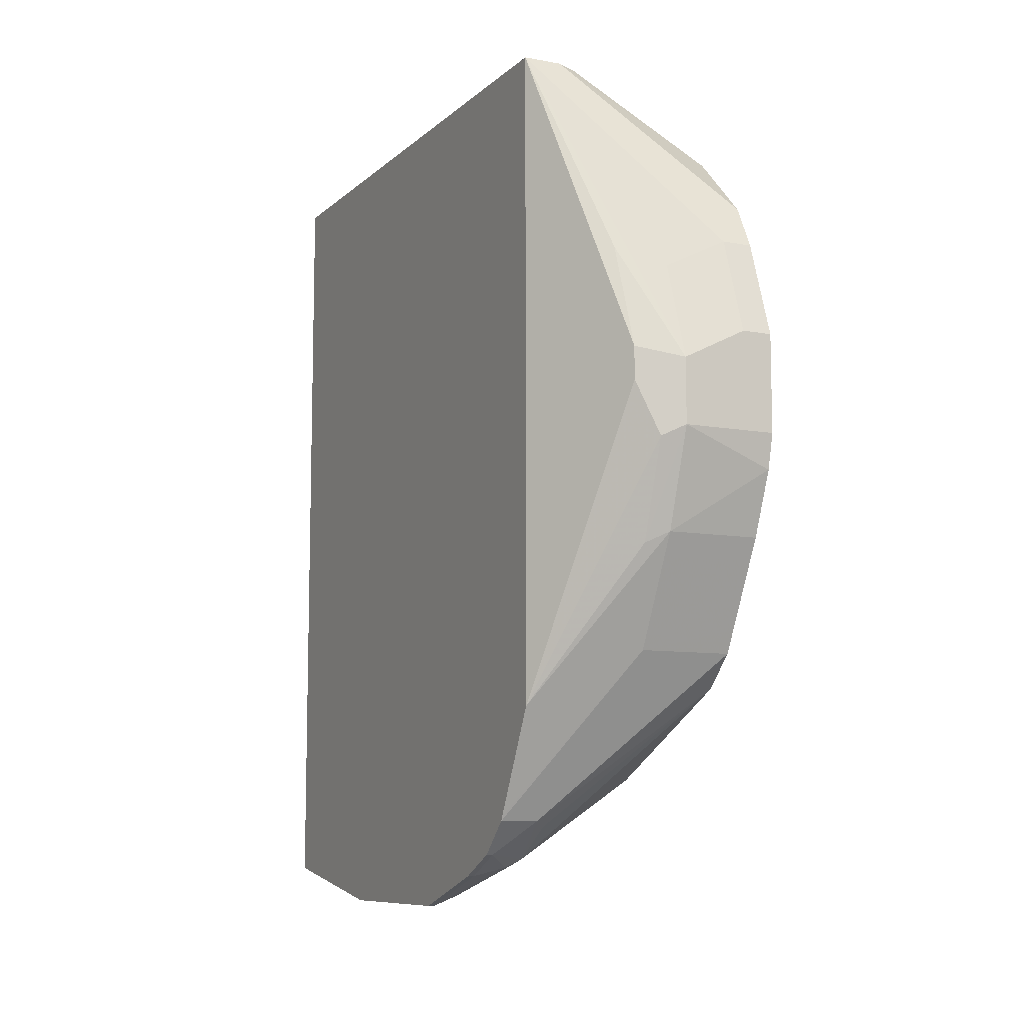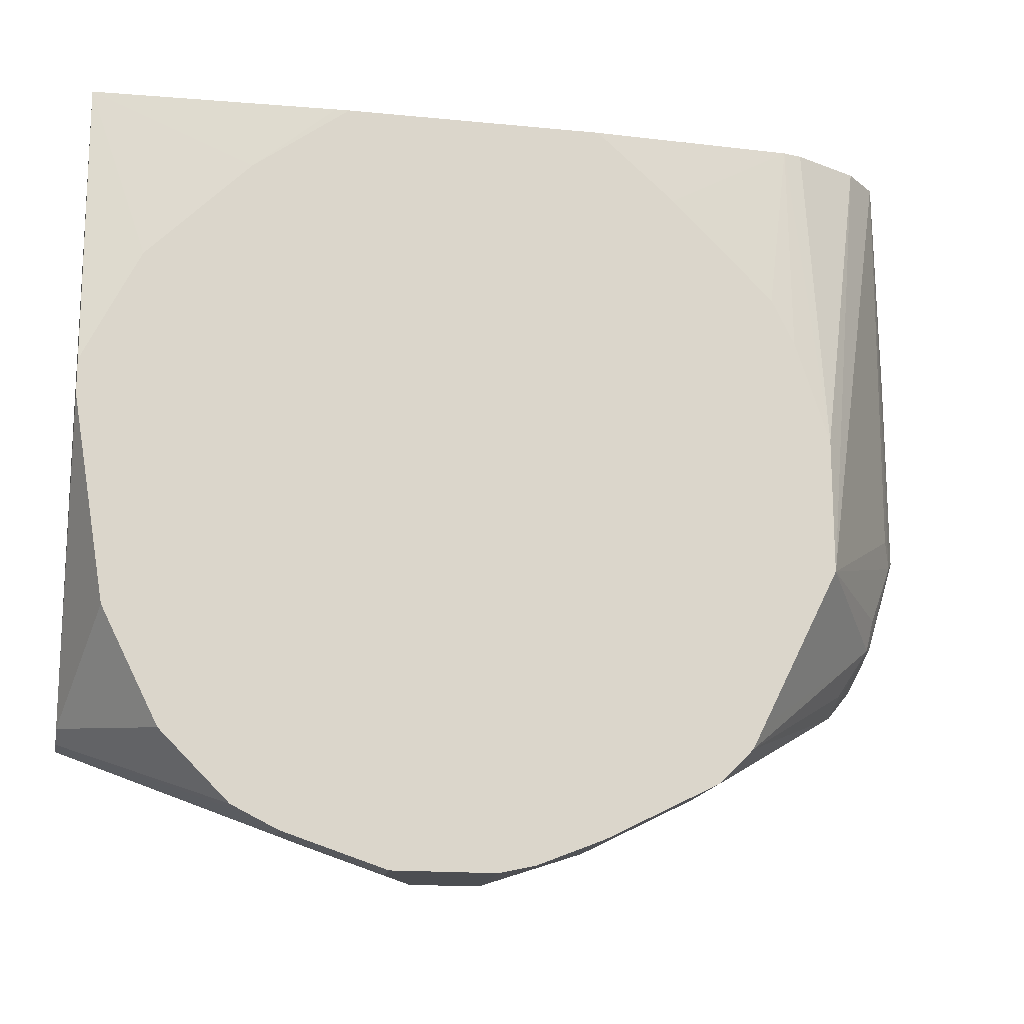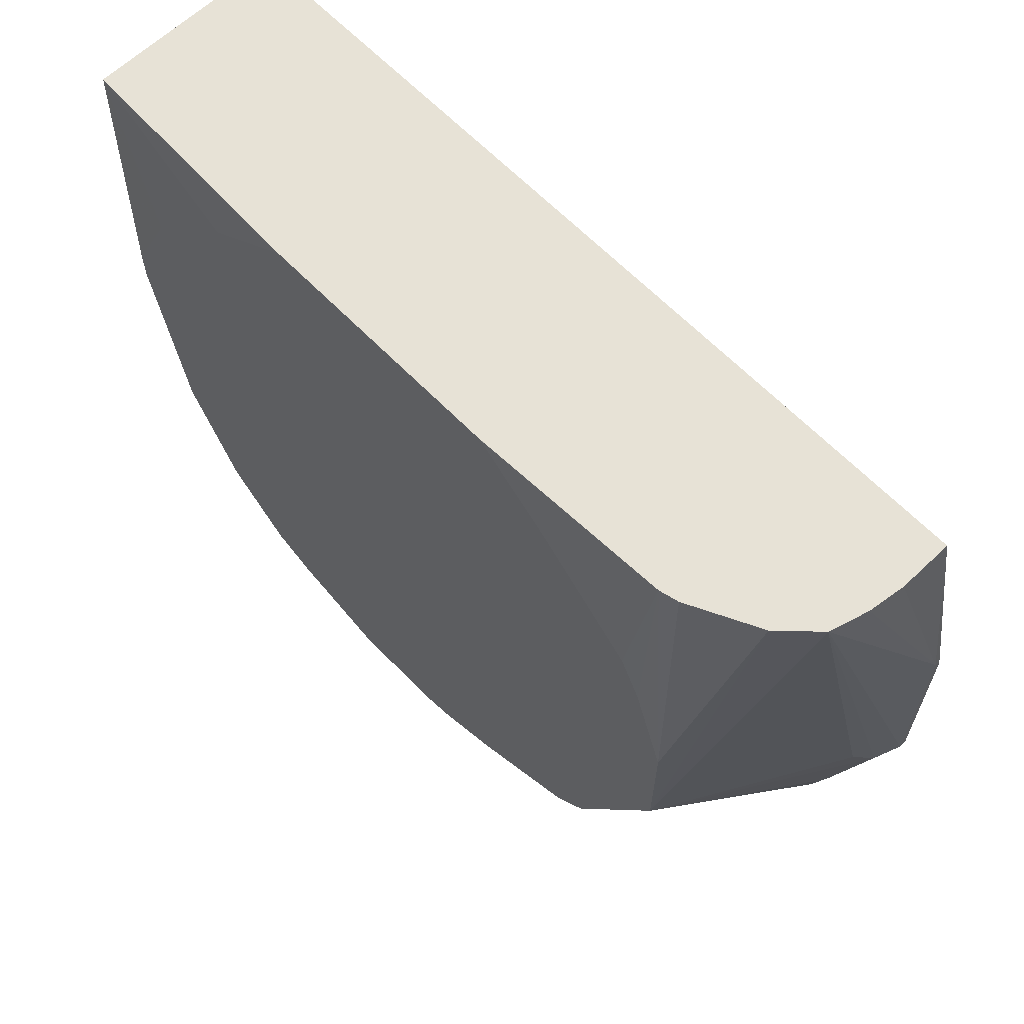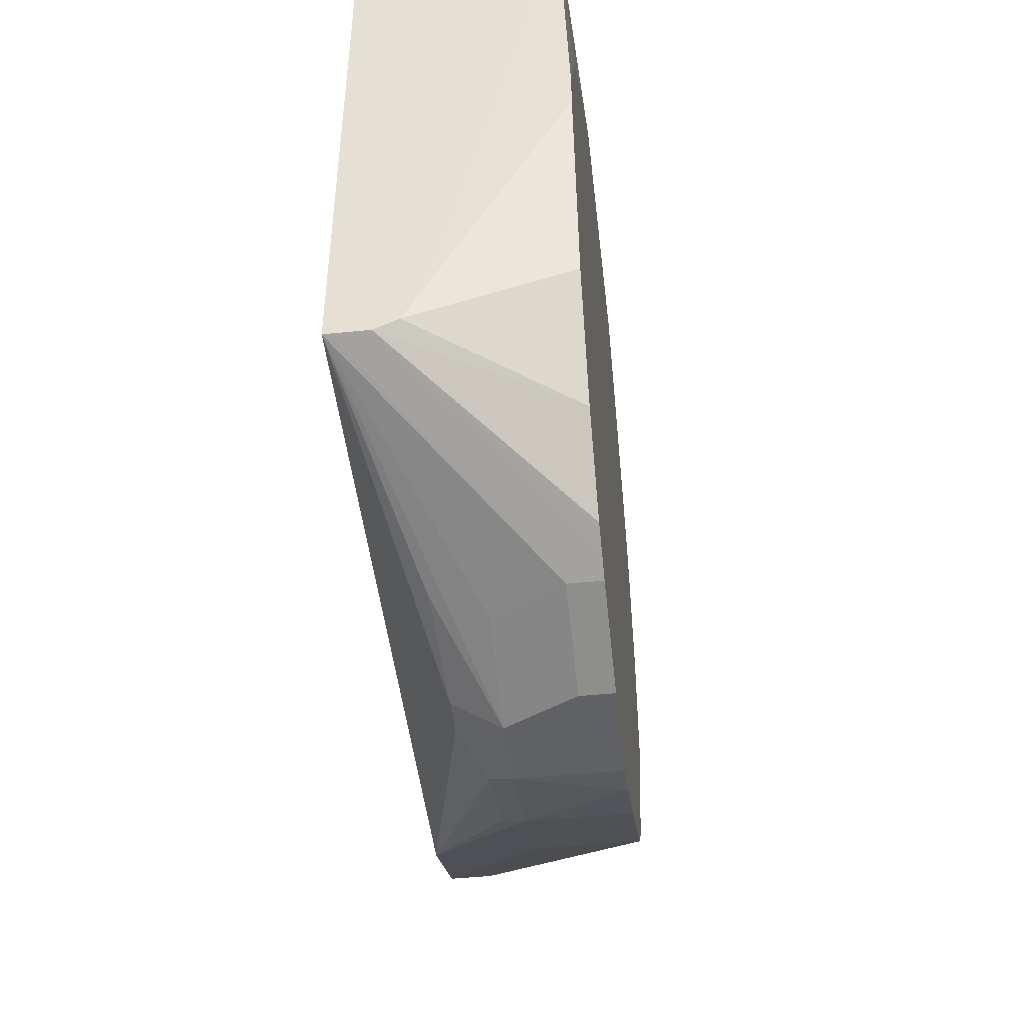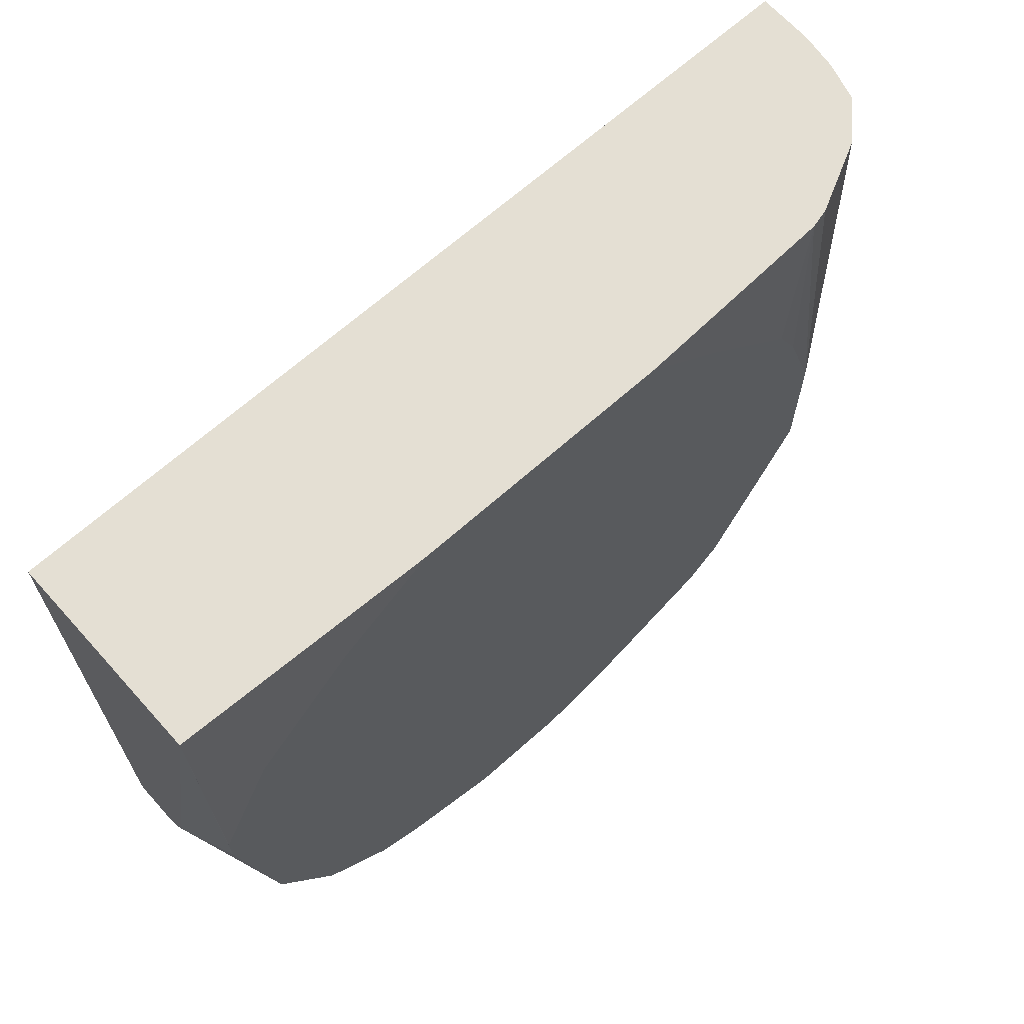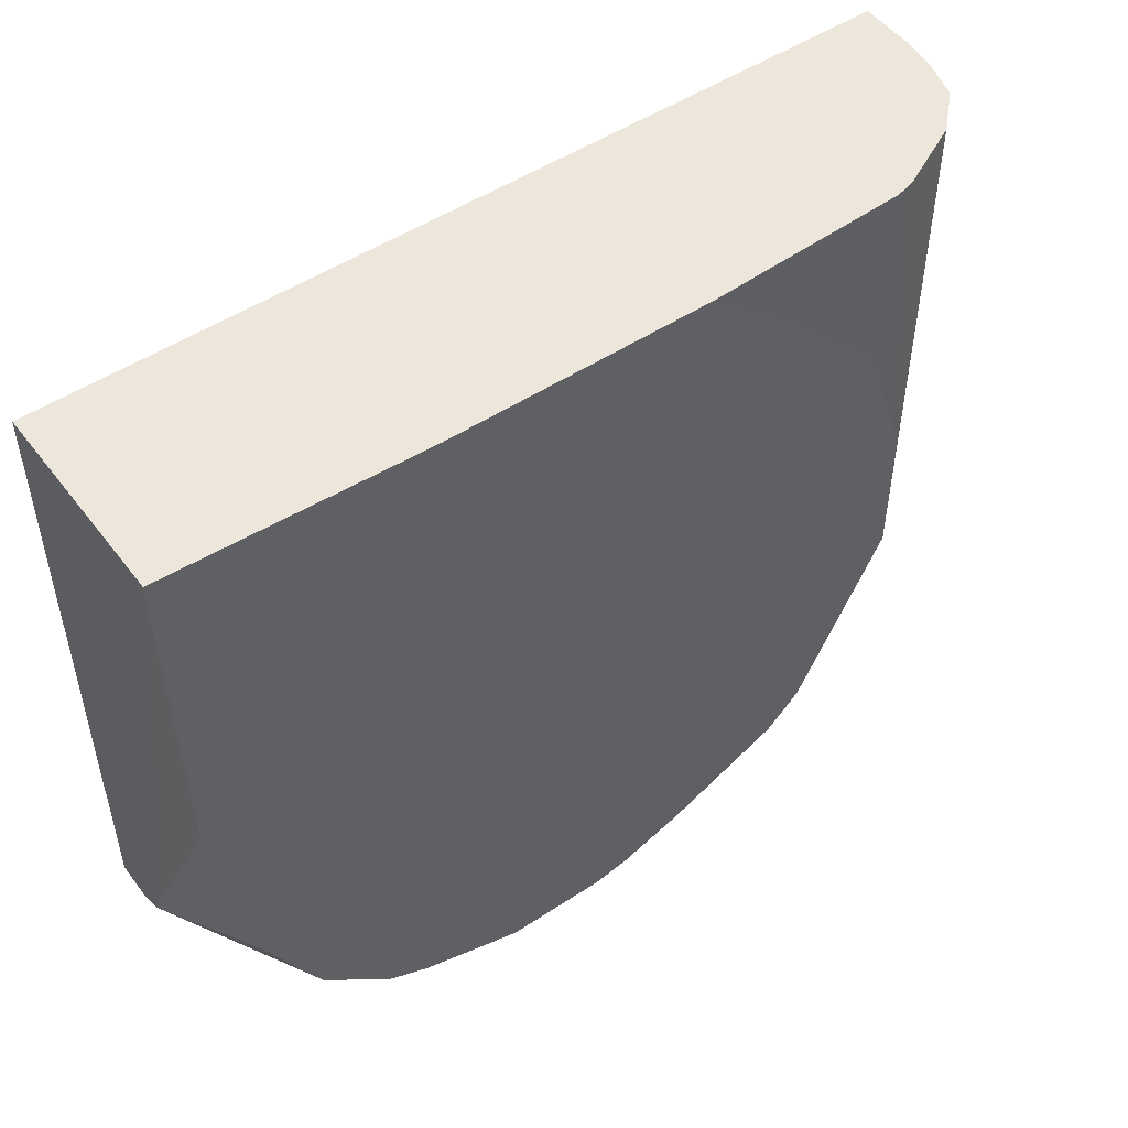
<metadata>
{"format":"obj","ext":"obj","renderer":"f3d","projection":"perspective","resolution":1024,"background":"white","views":[{"elev":-9.0,"azim":-26.2,"up":"+Z"},{"elev":-16.5,"azim":78.7,"up":"+Y"},{"elev":63.3,"azim":136.2,"up":"+Y"},{"elev":-46.7,"azim":6.5,"up":"+Y"},{"elev":66.7,"azim":48.1,"up":"+Y"},{"elev":50.4,"azim":54.2,"up":"+Y"}]}
</metadata>
<code>
v 0.03803 -0.3788 -0.6413
v 0.01604 -0.4649 -0.6573
v 0.01278 -0.3788 -0.6413
v 0.05518 -0.3788 -0.639
v 0.01604 -0.5611 -0.6573
v 0.01278 -0.4682 -0.6573
v 0.07292 -0.3788 -0.634
v 0.01278 -0.3788 -0.2402
v 0.01278 -0.5611 -0.6573
v 0.02672 -0.5664 -0.652
v 0.03207 -0.6112 -0.6373
v 0.01604 -0.6092 -0.6413
v 0.03742 -0.5558 -0.6466
v 0.08896 -0.3788 -0.618
v 0.1114 -0.5932 -0.5932
v 0.01278 -0.6606 -0.2402
v 0.1072 -0.3788 -0.2402
v 0.01278 -0.6092 -0.6413
v 0.04275 -0.5985 -0.6359
v 0.04009 -0.6132 -0.6332
v 0.01604 -0.6306 -0.6306
v 0.01604 -0.6199 -0.6359
v 0.105 -0.3788 -0.5859
v 0.1114 -0.5291 -0.5932
v 0.1114 -0.6472 -0.5662
v 0.01577 -0.6733 -0.2402
v 0.01278 -0.6733 -0.2403
v 0.0481 -0.6573 -0.2402
v 0.1114 -0.5289 -0.2407
v 0.1114 -0.5139 -0.2407
v 0.1114 -0.5129 -0.2407
v 0.1114 -0.481 -0.2565
v 0.1114 -0.4601 -0.2669
v 0.1114 -0.4596 -0.2672
v 0.1114 -0.4436 -0.2832
v 0.1114 -0.4275 -0.2993
v 0.1114 -0.4115 -0.3153
v 0.1112 -0.3788 -0.3537
v 0.01278 -0.6199 -0.6359
v 0.04009 -0.6373 -0.6172
v 0.03207 -0.6466 -0.6145
v 0.1114 -0.668 -0.5558
v 0.1114 -0.6787 -0.5504
v 0.01278 -0.6306 -0.6306
v 0.1072 -0.3788 -0.5771
v 0.1114 -0.481 -0.5771
v 0.03207 -0.6733 -0.2402
v 0.09618 -0.7214 -0.3367
v 0.04275 -0.7268 -0.3955
v 0.04009 -0.7134 -0.3447
v 0.06412 -0.7375 -0.4008
v 0.06412 -0.7214 -0.3527
v 0.01278 -0.6733 -0.5611
v 0.04801 -0.6574 -0.2402
v 0.1114 -0.6252 -0.2565
v 0.1114 -0.3788 -0.3601
v 0.01278 -0.6466 -0.6145
v 0.1114 -0.6947 -0.5344
v 0.1114 -0.3788 -0.4803
v 0.1114 -0.3789 -0.4814
v 0.1114 -0.4115 -0.5183
v 0.1114 -0.4275 -0.5344
v 0.1114 -0.4436 -0.5504
v 0.1114 -0.4596 -0.5664
v 0.1114 -0.4793 -0.5763
v 0.1114 -0.7214 -0.3367
v 0.1114 -0.7161 -0.326
v 0.1114 -0.713 -0.3198
v 0.1114 -0.7107 -0.3153
v 0.1114 -0.6947 -0.2993
v 0.1114 -0.6787 -0.2832
v 0.04275 -0.668 -0.2402
v 0.09618 -0.7375 -0.3848
v 0.04275 -0.7268 -0.4115
v 0.06412 -0.7375 -0.4329
v 0.01278 -0.6691 -0.5696
v 0.06412 -0.7214 -0.4809
v 0.05345 -0.7161 -0.4863
v 0.05345 -0.7321 -0.4382
v 0.1114 -0.6261 -0.2569
v 0.06412 -0.6947 -0.5344
v 0.01278 -0.6477 -0.6123
v 0.1114 -0.7003 -0.5231
v 0.1114 -0.7375 -0.3848
v 0.1114 -0.668 -0.2779
v 0.1114 -0.6421 -0.2649
v 0.1114 -0.7375 -0.4329
v 0.1114 -0.7336 -0.4499
v 0.06412 -0.7161 -0.4916
v 0.01278 -0.6626 -0.5825
v 0.1114 -0.7214 -0.4809
v 0.01278 -0.653 -0.6017
v 0.1114 -0.7161 -0.4916
f 24 45 46
f 26 27 48
f 26 48 66
f 26 66 47
f 27 49 50
f 27 50 51
f 27 51 52
f 27 52 48
f 28 54 55
f 27 74 49
f 23 45 24
f 28 55 29
f 37 56 38
f 40 43 41
f 45 59 60
f 41 58 81
f 41 81 57
f 45 60 61
f 27 53 74
f 41 43 58
f 17 32 33
f 21 41 57
f 15 42 25
f 45 61 62
f 15 25 20
f 16 27 26
f 17 28 29
f 17 29 30
f 17 30 31
f 17 31 32
f 17 33 34
f 21 57 44
f 17 34 35
f 17 36 37
f 17 37 38
f 20 40 41
f 20 41 21
f 20 25 42
f 20 42 43
f 20 43 40
f 21 44 39
f 21 39 22
f 17 35 36
f 45 62 63
f 75 78 77
f 45 64 65
f 58 83 81
f 71 85 72
f 72 86 80
f 72 85 86
f 74 79 75
f 75 79 78
f 75 77 88
f 75 88 87
f 76 89 77
f 76 90 89
f 77 89 93
f 77 93 91
f 77 91 88
f 81 83 89
f 81 89 90
f 81 90 92
f 81 92 82
f 83 93 89
f 15 43 42
f 57 81 82
f 55 72 80
f 54 72 55
f 53 79 74
f 45 65 46
f 47 66 67
f 47 67 68
f 47 68 69
f 47 69 70
f 47 70 71
f 47 71 72
f 48 52 51
f 48 51 73
f 45 63 64
f 48 73 84
f 49 74 75
f 49 75 51
f 49 51 50
f 51 75 87
f 51 87 84
f 51 84 73
f 53 76 77
f 53 77 78
f 53 78 79
f 48 84 66
f 15 58 43
f 15 37 36
f 15 93 83
f 3 82 92
f 3 92 90
f 3 90 76
f 3 76 53
f 3 53 27
f 3 27 16
f 3 16 8
f 5 7 10
f 5 10 11
f 5 11 12
f 5 12 18
f 5 18 9
f 7 13 10
f 7 14 15
f 7 15 13
f 8 16 26
f 8 26 47
f 8 47 72
f 8 72 54
f 3 57 82
f 8 54 28
f 3 44 57
f 3 18 39
f 15 83 58
f 1 3 8
f 1 8 17
f 1 17 38
f 1 38 56
f 1 56 59
f 1 59 45
f 1 45 23
f 1 23 14
f 1 14 7
f 1 7 4
f 1 4 2
f 2 5 9
f 2 9 6
f 2 6 3
f 2 4 7
f 2 7 5
f 3 6 9
f 3 9 18
f 3 39 44
f 8 28 17
f 1 2 3
f 10 15 19
f 15 33 32
f 15 32 31
f 15 31 30
f 15 30 29
f 15 29 55
f 15 55 80
f 15 80 86
f 10 13 15
f 15 85 71
f 15 71 70
f 15 70 69
f 15 69 68
f 15 68 67
f 15 67 66
f 15 66 84
f 15 84 87
f 15 87 88
f 15 88 91
f 15 91 93
f 15 34 33
f 15 35 34
f 15 86 85
f 15 56 37
f 15 36 35
f 10 19 20
f 10 20 11
f 11 20 21
f 11 21 22
f 11 22 12
f 12 39 18
f 14 23 24
f 14 24 15
f 12 22 39
f 15 24 46
f 15 20 19
f 15 60 59
f 15 61 60
f 15 62 61
f 15 59 56
f 15 64 63
f 15 65 64
f 15 46 65
f 15 63 62

</code>
